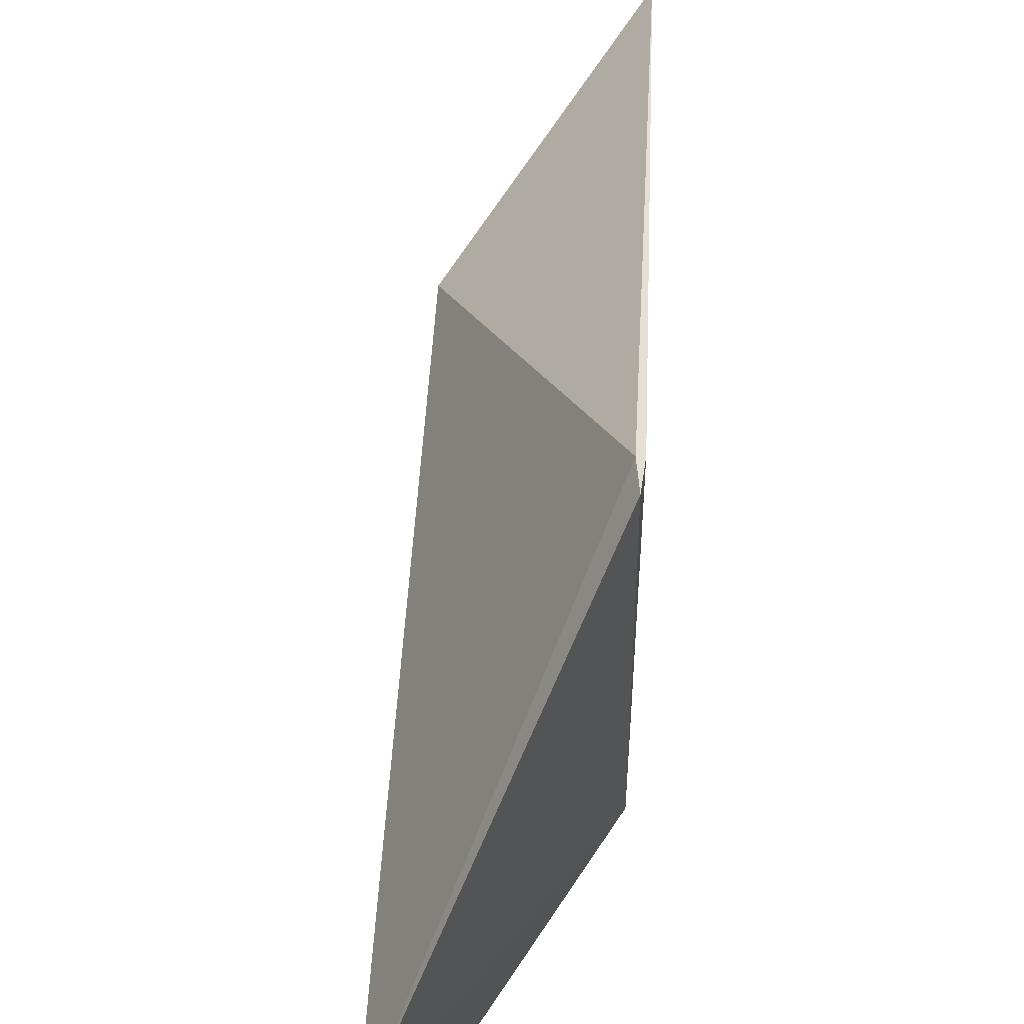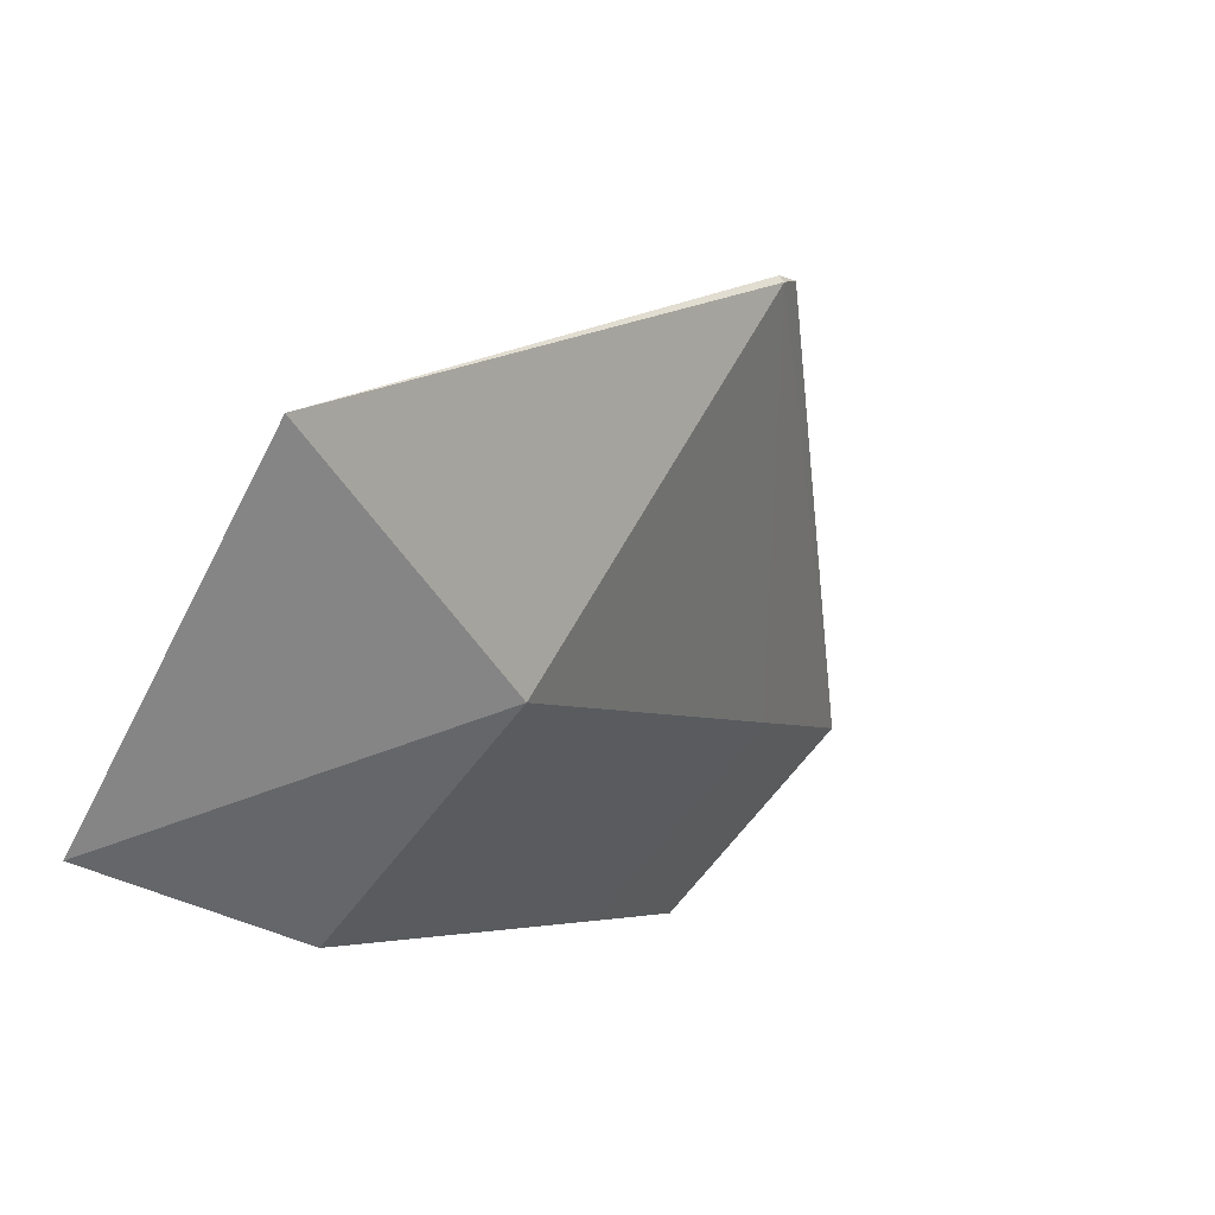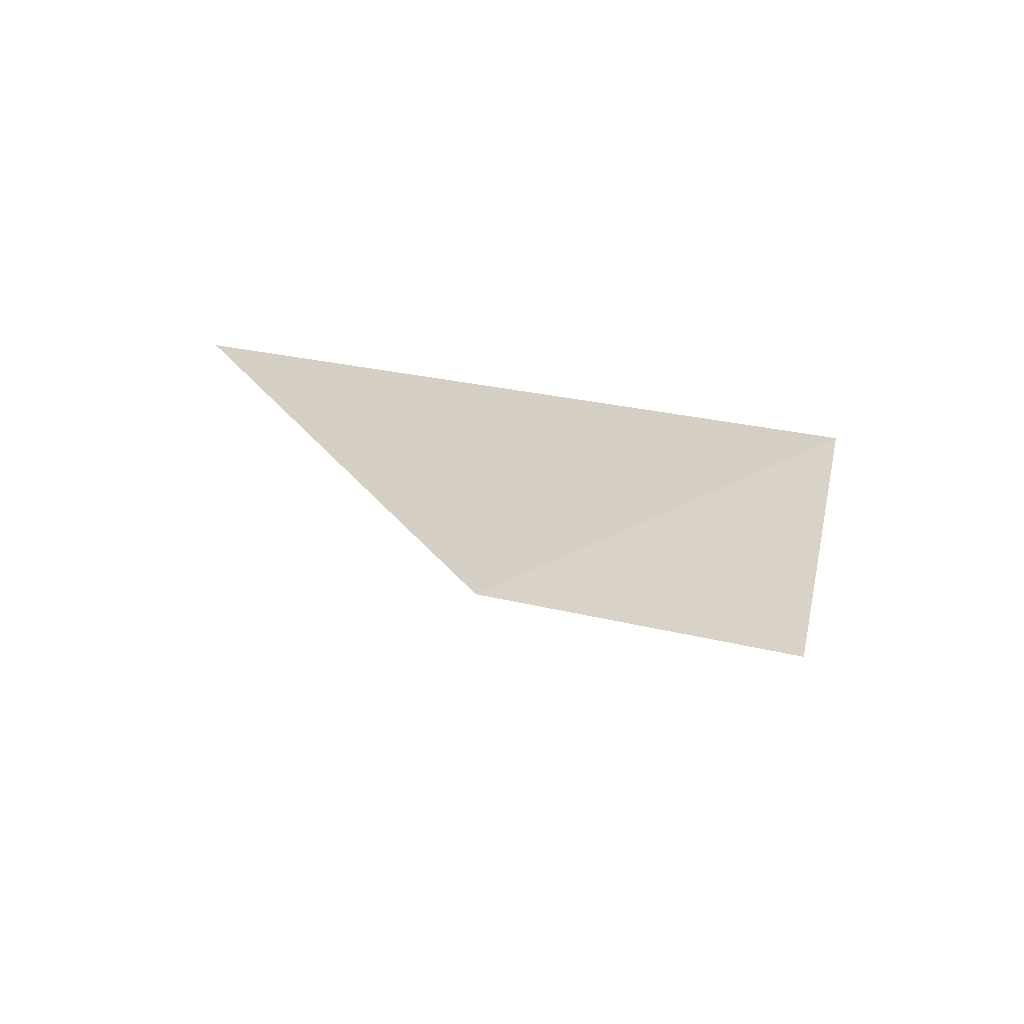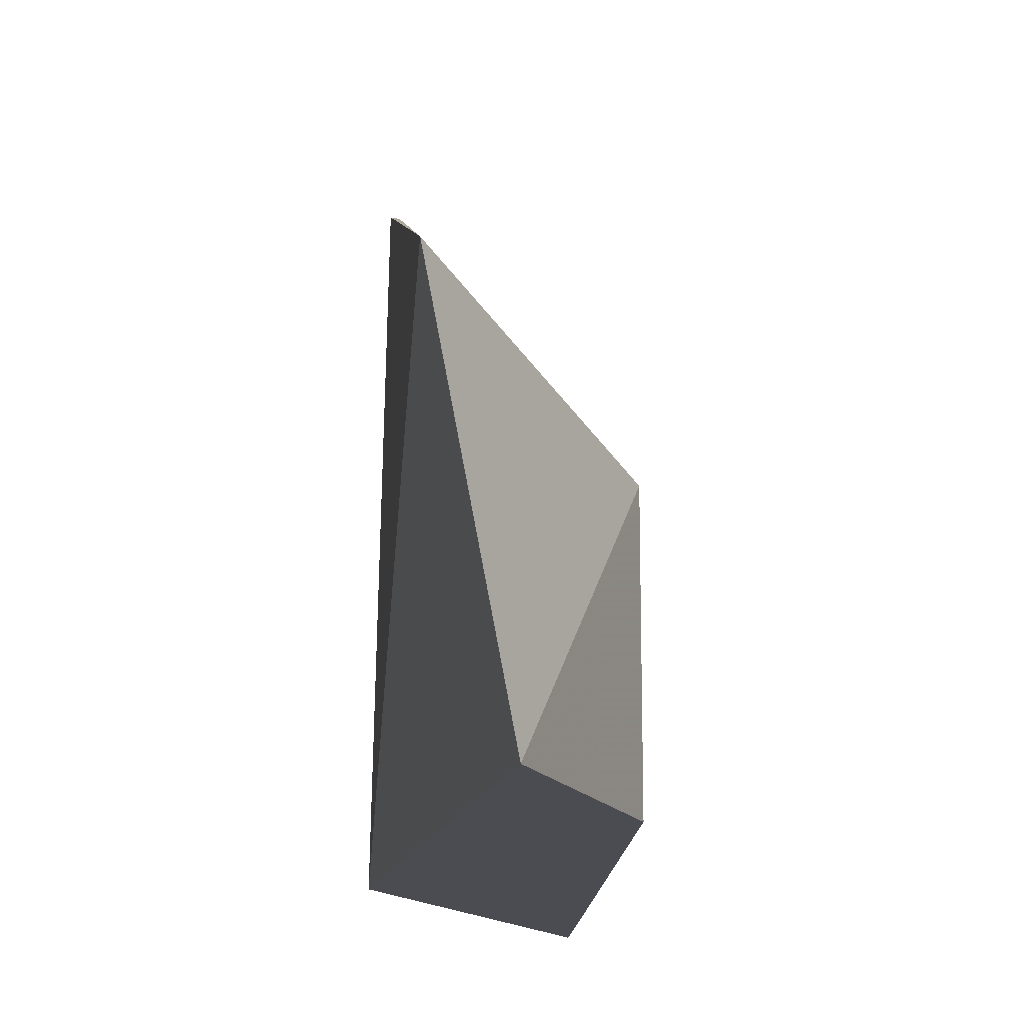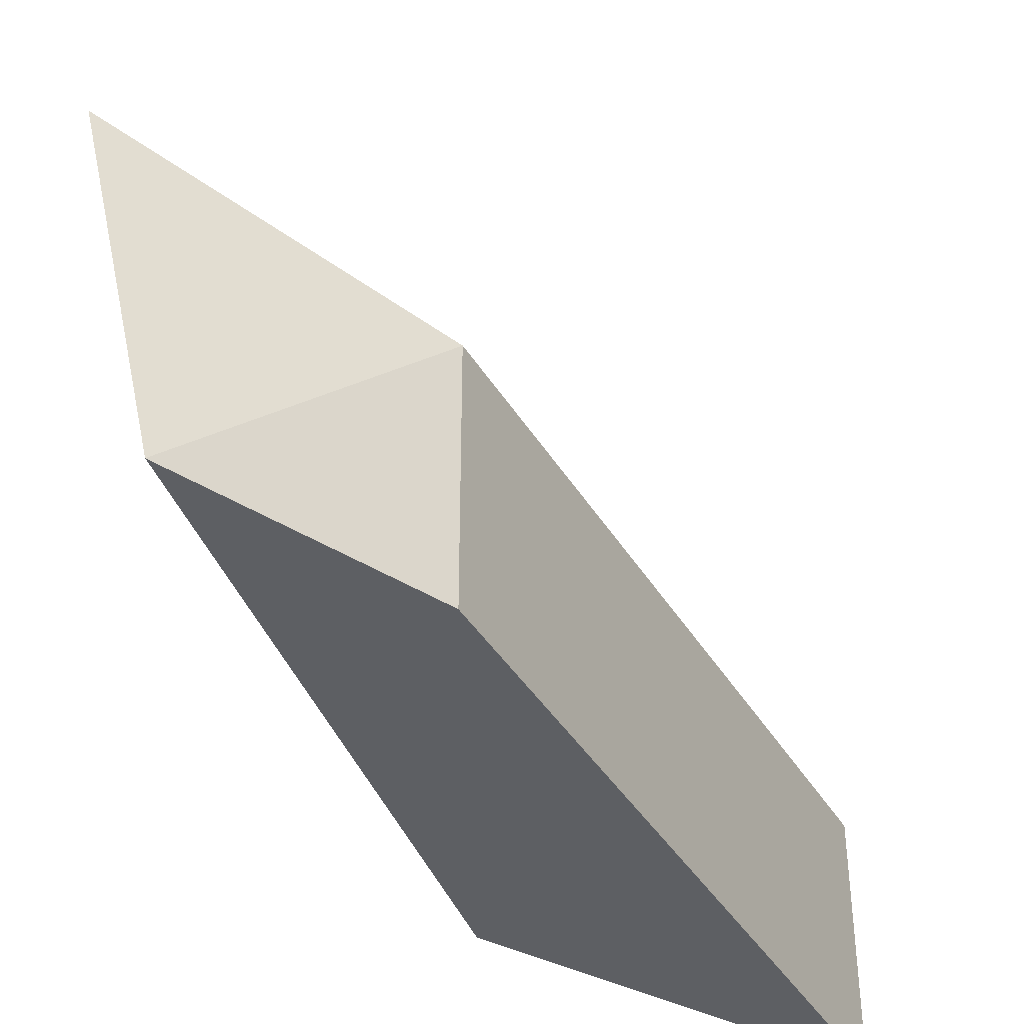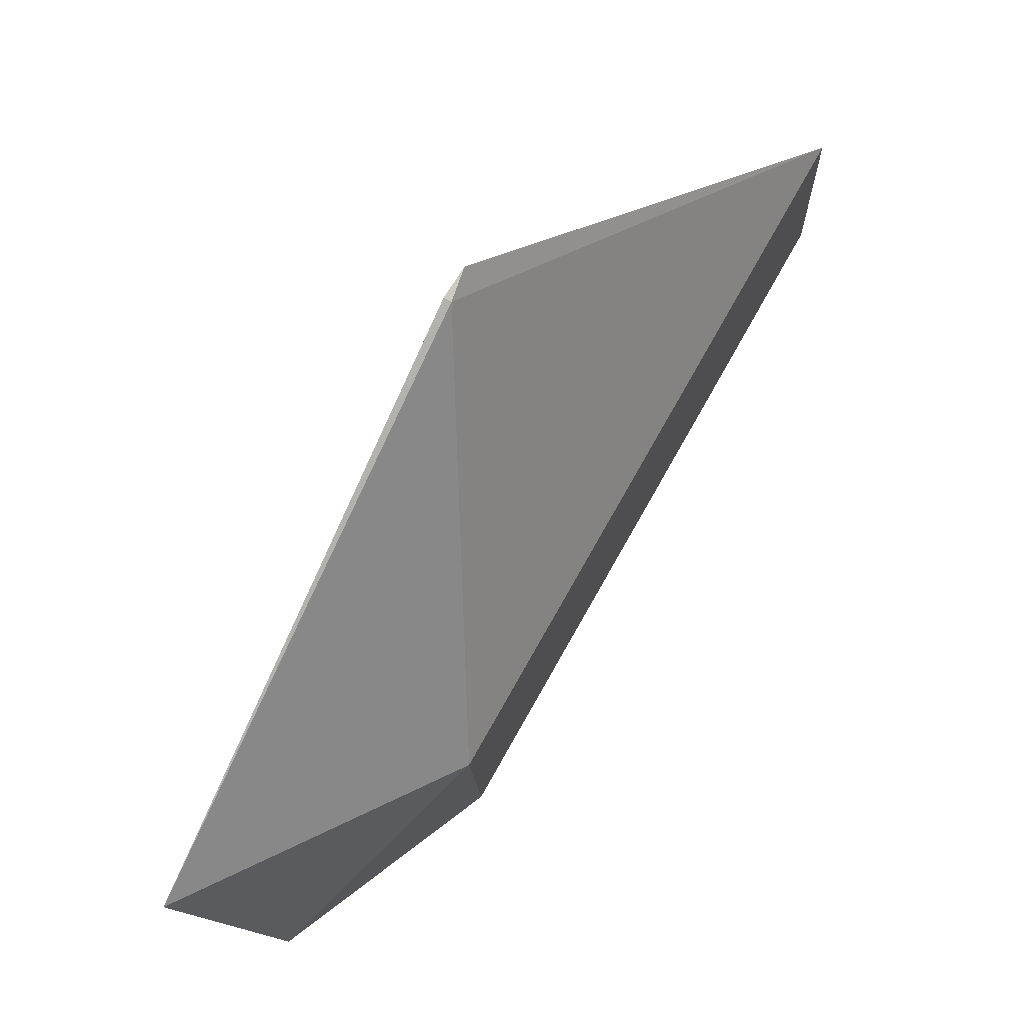
<metadata>
{"format":"obj","ext":"obj","renderer":"f3d","projection":"perspective","resolution":1024,"background":"white","views":[{"elev":65.6,"azim":-25.3,"up":"+Y"},{"elev":-74.4,"azim":140.9,"up":"+Z"},{"elev":58.0,"azim":-77.6,"up":"+Z"},{"elev":-15.3,"azim":147.3,"up":"+Y"},{"elev":-40.2,"azim":178.6,"up":"+Y"},{"elev":-14.0,"azim":-178.1,"up":"+Z"}]}
</metadata>
<code>
v -140 -6.353 80.98
v -135 -5.613 74.86
v -137.2 -6.353 75.98
v -135.6 -8.325 74.78
v -137.3 -8.323 79.36
v -139.2 -8.325 79.58
v -137.3 -3.723 79.03
v -139.2 -6.353 79.58
v -137.2 -8.325 75.98
v -140 -8.325 80.98
v -137.2 -3.76 78.8
v -137.1 -3.751 78.83
f 3 2 4
f 5 4 2
f 7 1 5
f 8 6 1
f 8 3 6
f 9 6 3
f 9 3 4
f 9 4 6
f 10 5 1
f 10 1 6
f 10 6 4
f 10 4 5
f 11 2 3
f 11 3 8
f 11 8 1
f 11 1 7
f 12 7 5
f 12 5 2
f 12 11 7
f 12 2 11

</code>
